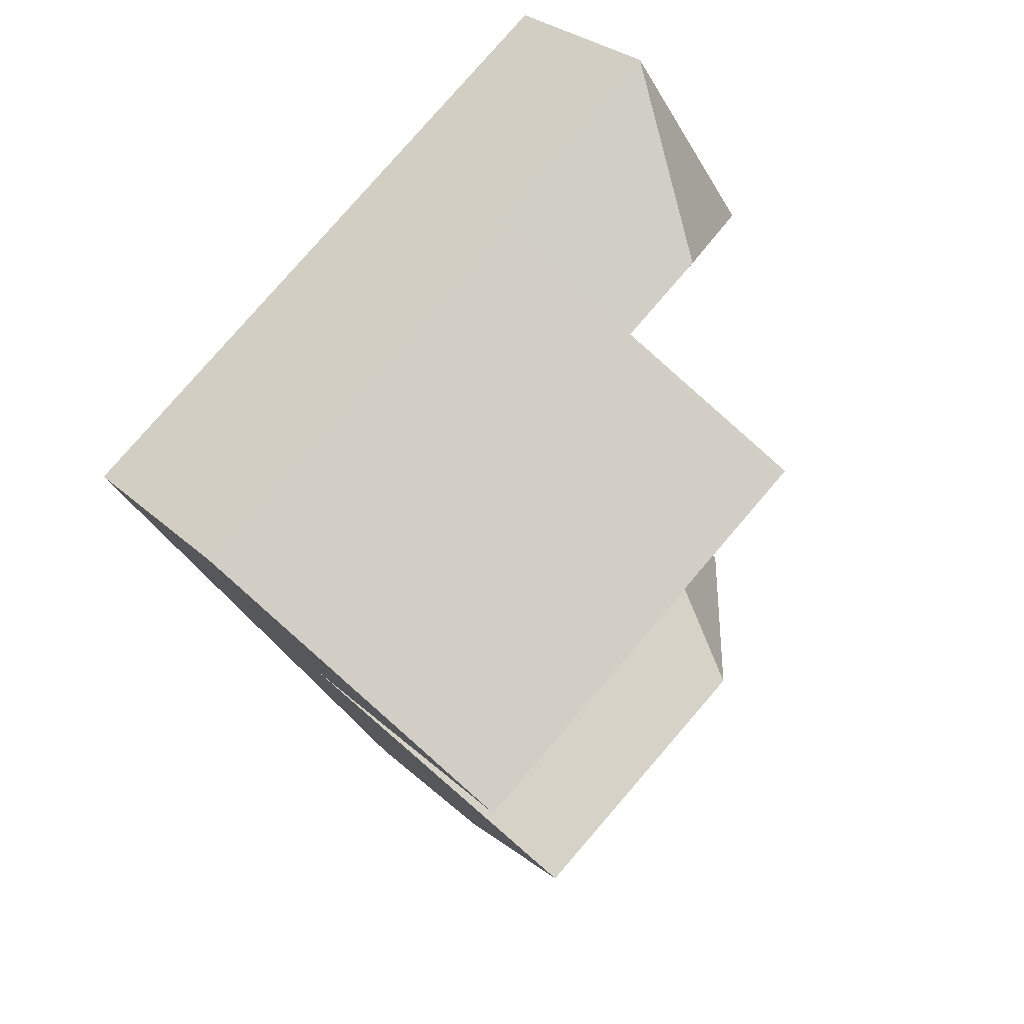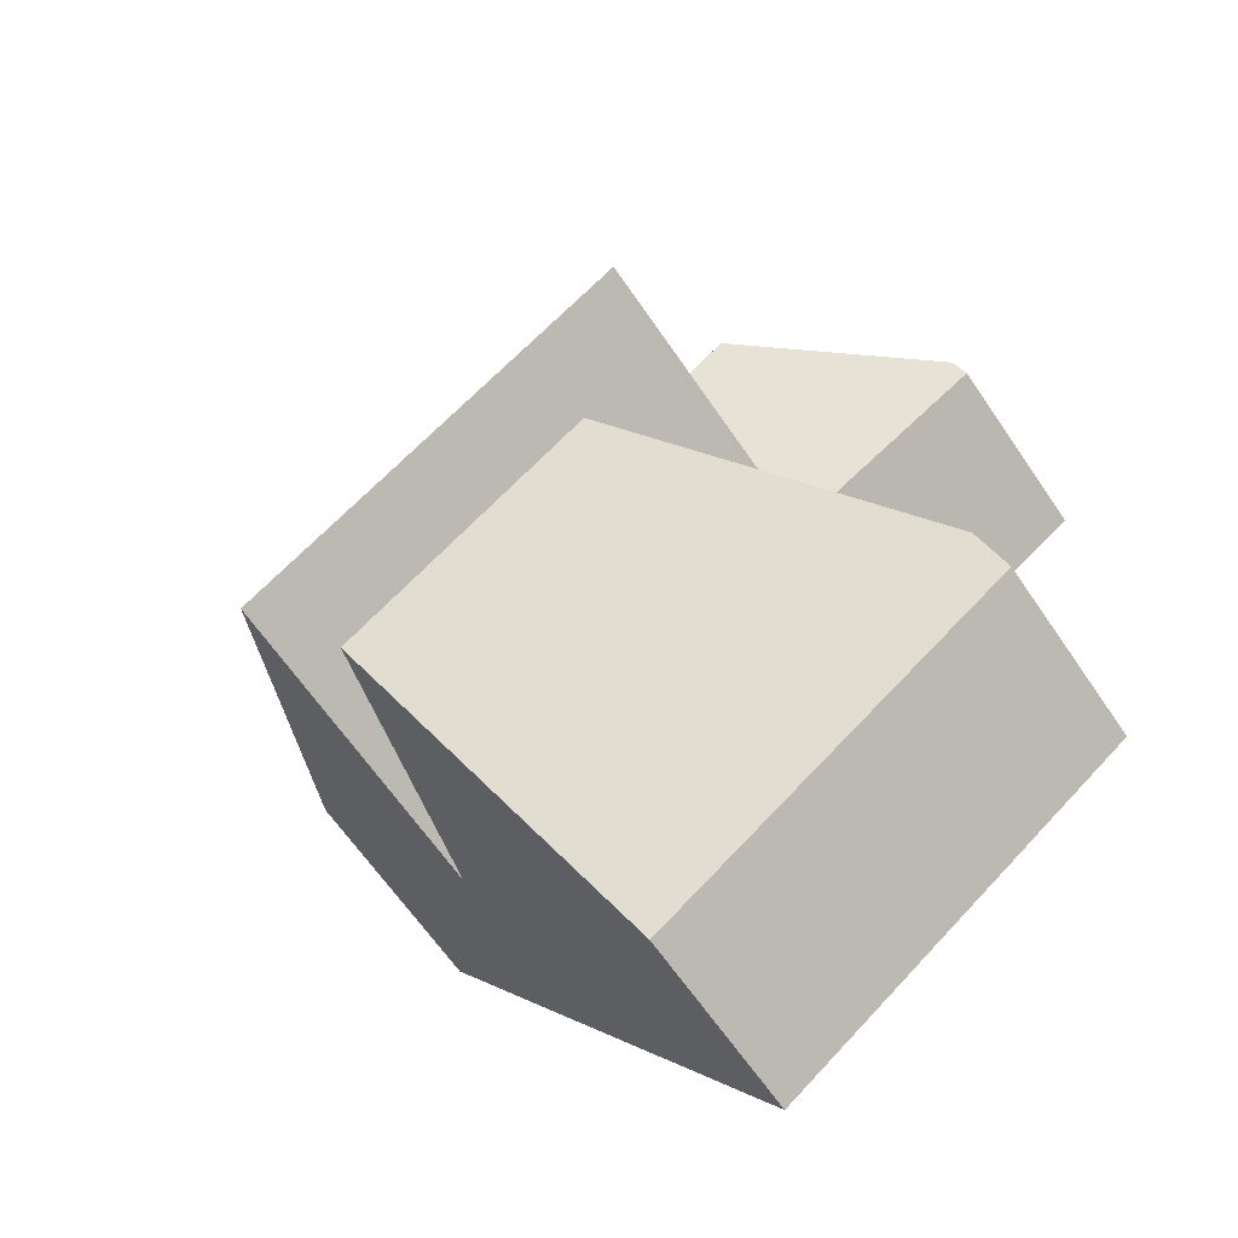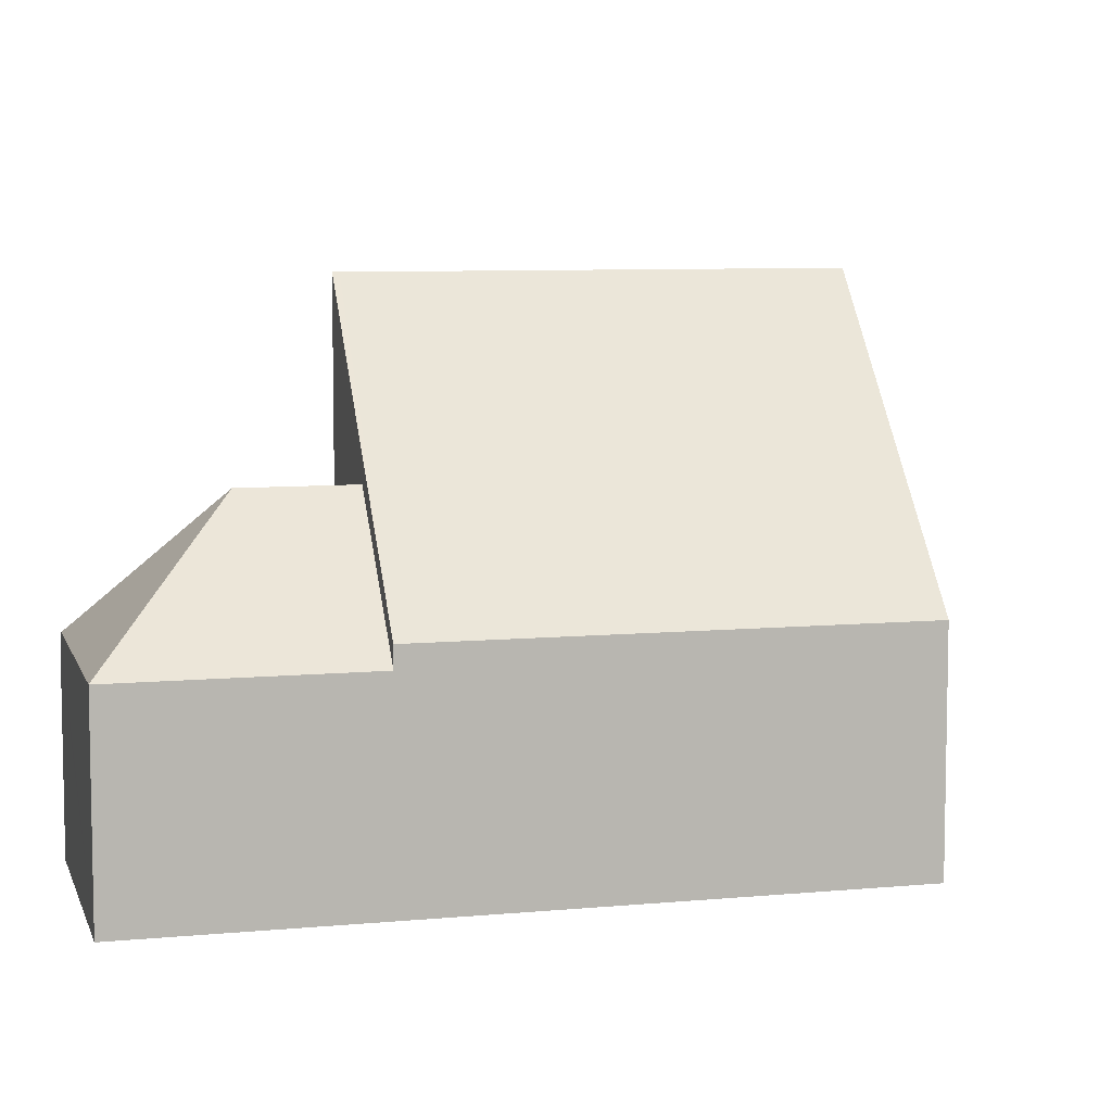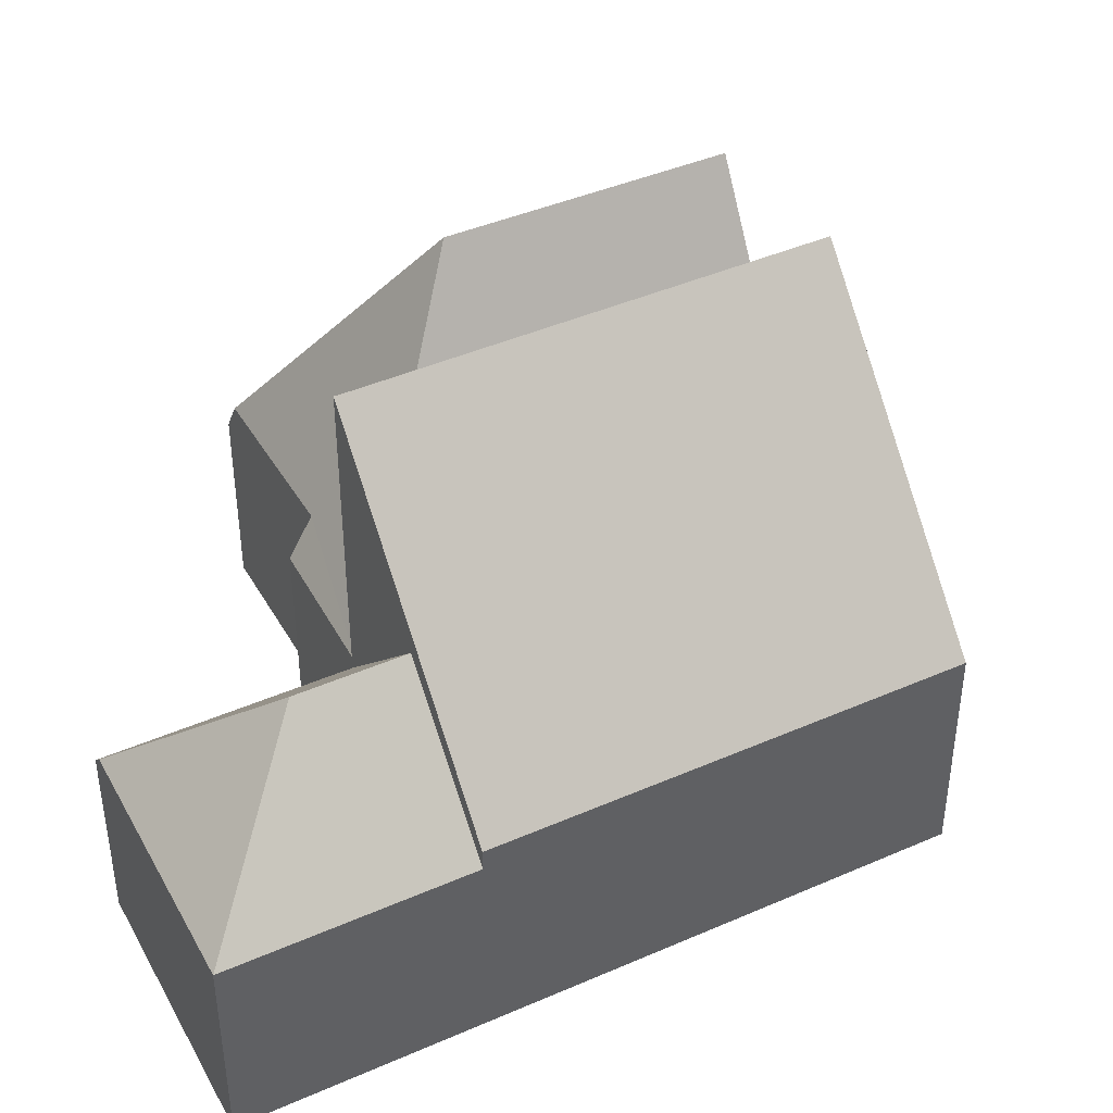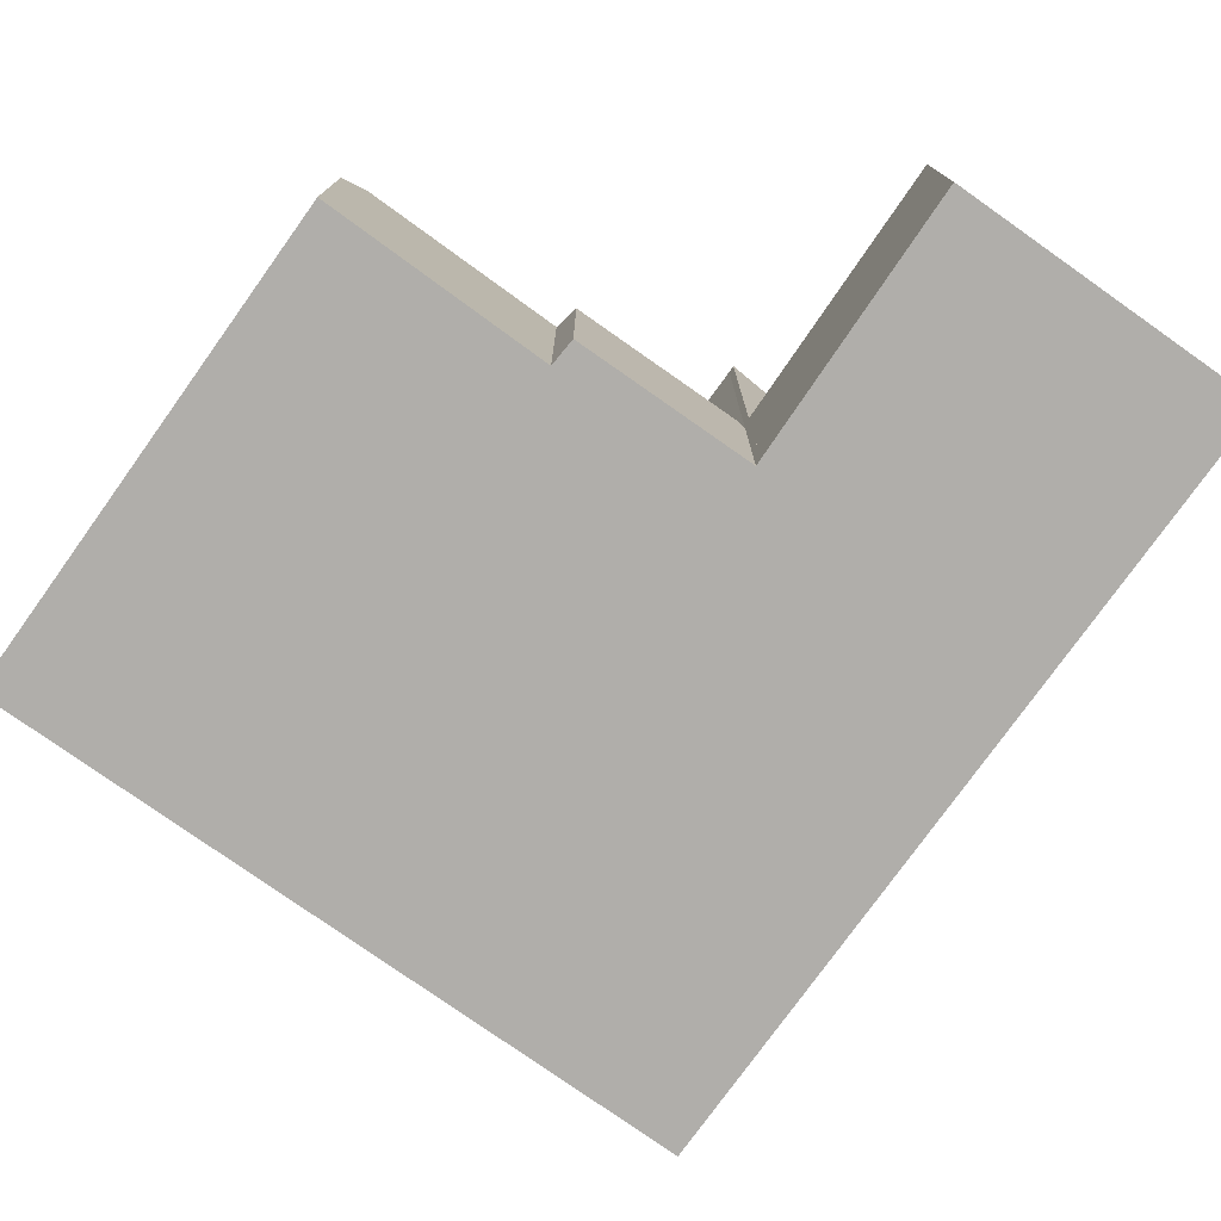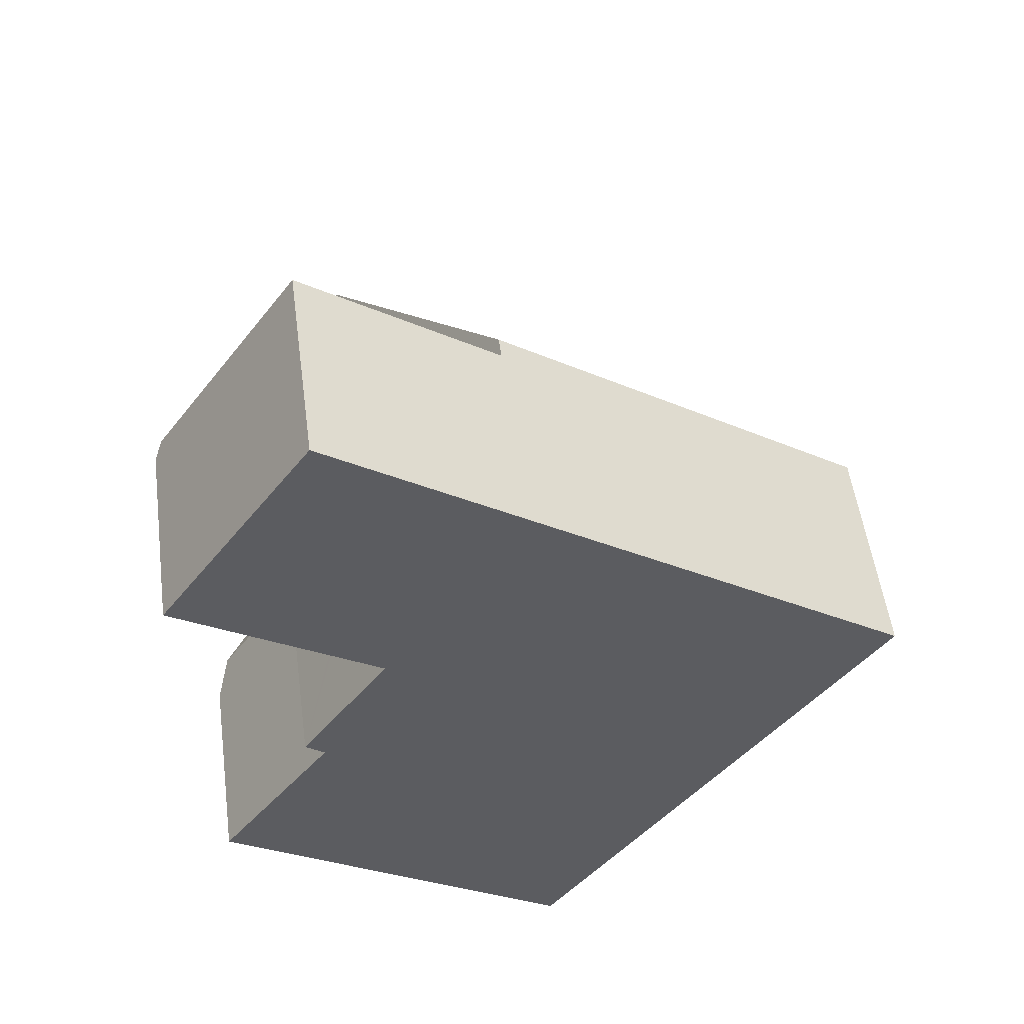
<metadata>
{"format":"obj","ext":"obj","renderer":"f3d","projection":"perspective","resolution":1024,"background":"white","views":[{"elev":29.5,"azim":142.7,"up":"+Z"},{"elev":-65.0,"azim":-145.6,"up":"+Z"},{"elev":7.6,"azim":20.0,"up":"+Y"},{"elev":42.9,"azim":7.6,"up":"+Y"},{"elev":-77.9,"azim":-90.8,"up":"+Y"},{"elev":53.2,"azim":-7.6,"up":"+Z"}]}
</metadata>
<code>
v  5.801 3.359 1.475
v  3.118 5.577 0.722
v  2.575 3.359 3.745
v  4.584 5.577 -0.31
v  0.127 3.359 0.184
v  0 3.13 1.917e-16
v  3.31 3.253 -2.181
v  0.07 3.257 0.102
v  2.575 -2.293e-16 3.745
v  0 0 0
v  0.07 -6.246e-18 0.102
v  0.127 -1.127e-17 0.184
v  5.801 -9.032e-17 1.475
v  3.31 1.335e-16 -2.181
v  4.584 1.898e-17 -0.31
v  4.09 7.968 -6.478
v  2.231 3.865 -4.697
v  3.337 3.189 -2.329
v  1.905 3.193 -4.435
v  0.495 3.772 -7.148
v  3.398 3.009 -2.239
v  9.683 3.027 -6.661
v  7.965 7.949 -9.181
v  0.28 3.171 -7.452
v  6.304 3.188 -11.62
v  2.231 2.876e-16 -4.697
v  0.28 4.563e-16 -7.452
v  0.495 4.377e-16 -7.148
v  1.905 2.716e-16 -4.435
v  3.398 1.371e-16 -2.239
v  3.337 1.426e-16 -2.329
v  6.304 7.115e-16 -11.62
v  9.683 4.079e-16 -6.661
v  7.965 5.622e-16 -9.181
v  9.683 8.402 -6.661
v  5.801 3.709 1.475
v  12.17 3.709 -3.007
v  3.398 8.402 -2.239
v  4.584 6.002 -0.31
v  3.31 8.405 -2.181
v  12.17 1.841e-16 -3.007
g defaultobject
f 1 2 3
f 2 1 4
f 2 5 3
f 6 4 7
f 4 6 2
f 2 6 5
f 5 6 8
f 8 3 5
f 3 8 9
f 9 8 6
f 9 6 10
f 9 10 11
f 9 11 12
f 9 1 3
f 1 9 13
f 1 7 4
f 7 1 13
f 7 13 14
f 14 13 15
f 14 6 7
f 6 14 10
f 12 13 9
f 13 12 15
f 15 12 14
f 14 12 11
f 14 11 10
f 16 17 18
f 19 18 17
f 20 17 16
f 16 18 21
f 22 16 21
f 16 22 23
f 24 23 25
f 23 24 16
f 16 24 20
f 24 17 20
f 17 24 26
f 26 24 27
f 26 27 28
f 29 18 19
f 18 29 21
f 21 29 30
f 30 29 31
f 26 19 17
f 19 26 29
f 32 24 25
f 24 32 27
f 21 33 22
f 33 21 30
f 22 25 23
f 25 22 33
f 25 33 34
f 25 34 32
f 31 33 30
f 33 31 29
f 33 29 26
f 33 26 28
f 33 28 27
f 33 27 34
f 34 27 32
f 35 36 37
f 36 35 38
f 36 38 39
f 39 38 40
f 14 39 40
f 39 14 36
f 36 14 13
f 13 14 15
f 13 37 36
f 37 13 41
f 37 33 35
f 33 37 41
f 38 14 40
f 14 38 30
f 33 38 35
f 38 33 30
f 15 41 13
f 41 15 14
f 41 14 30
f 41 30 33

</code>
